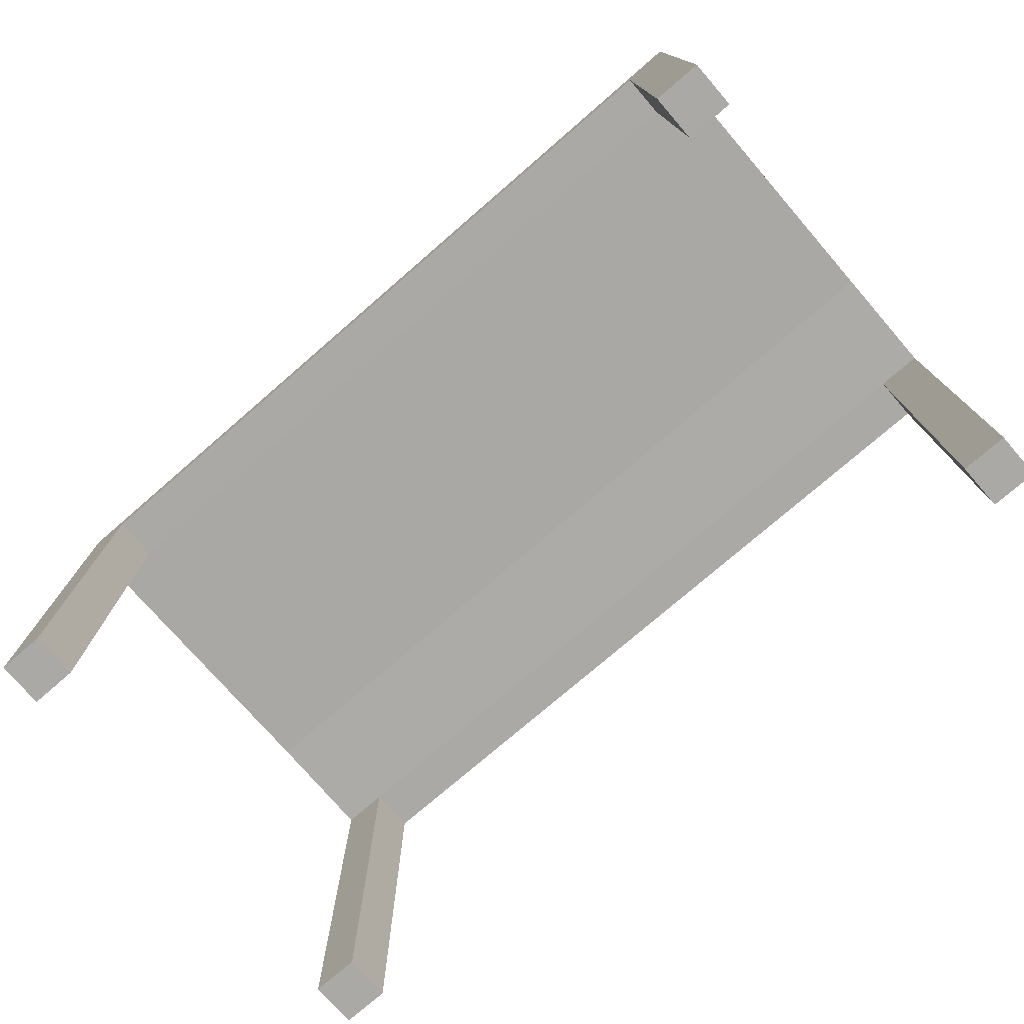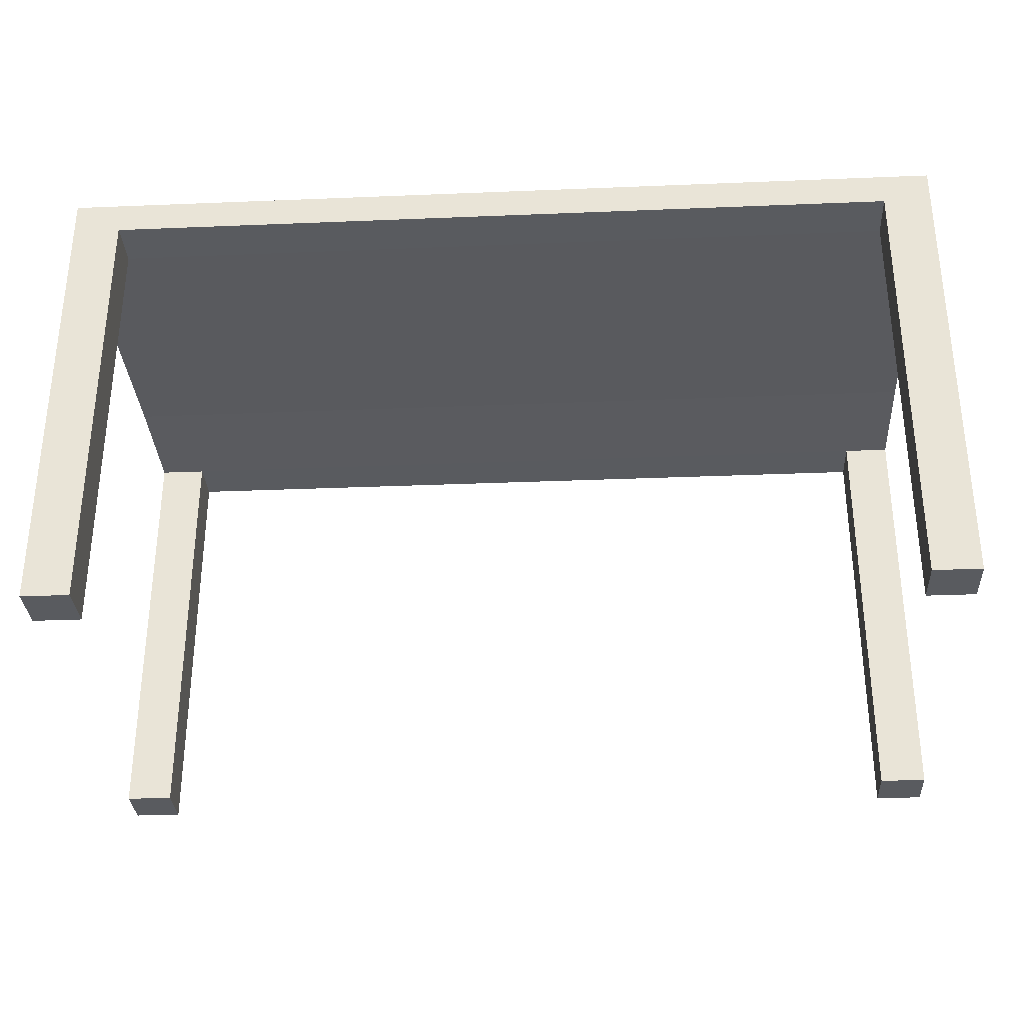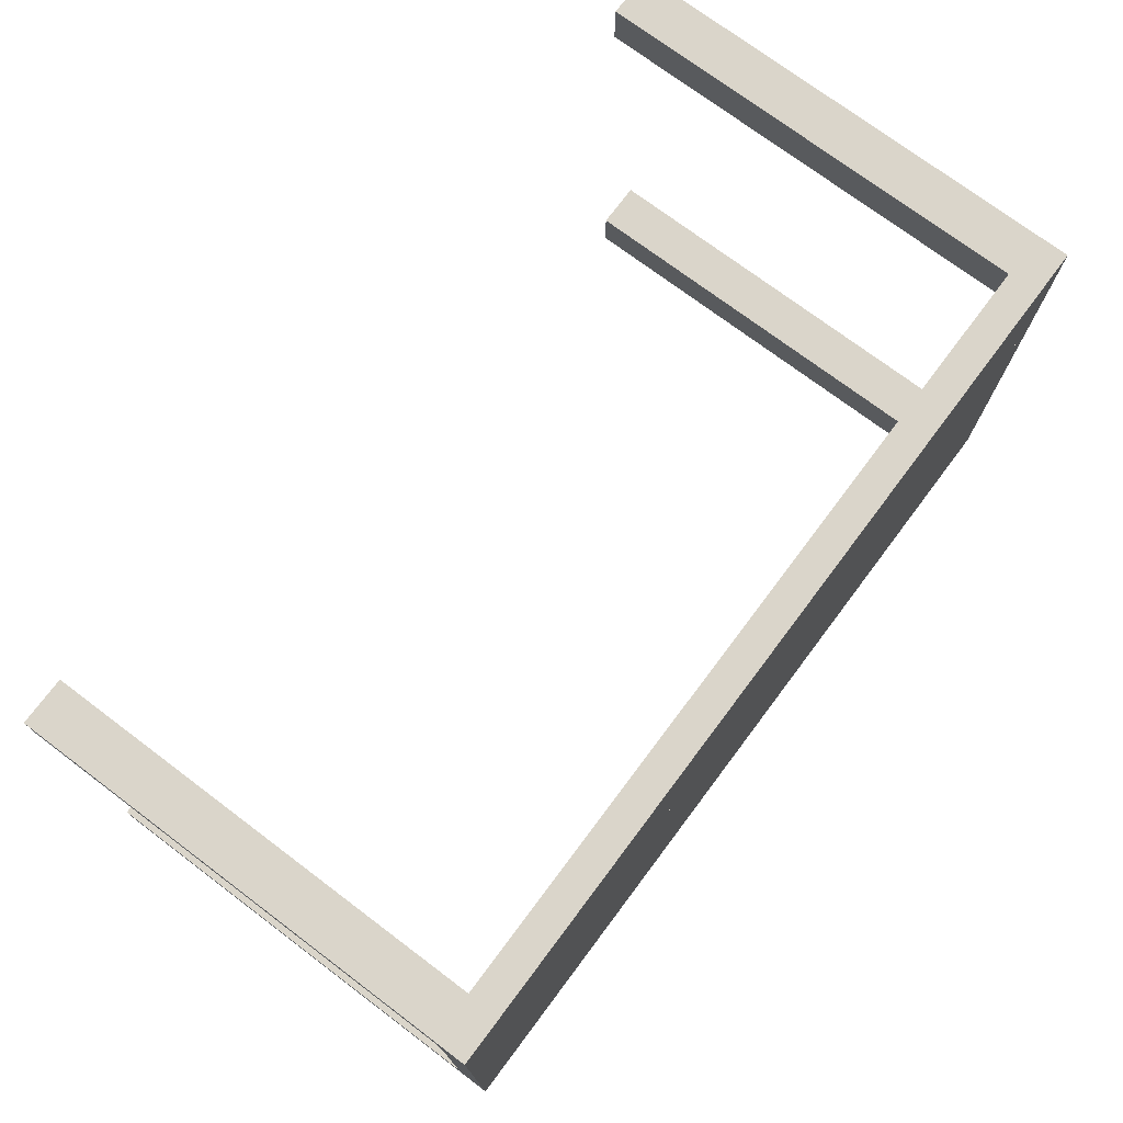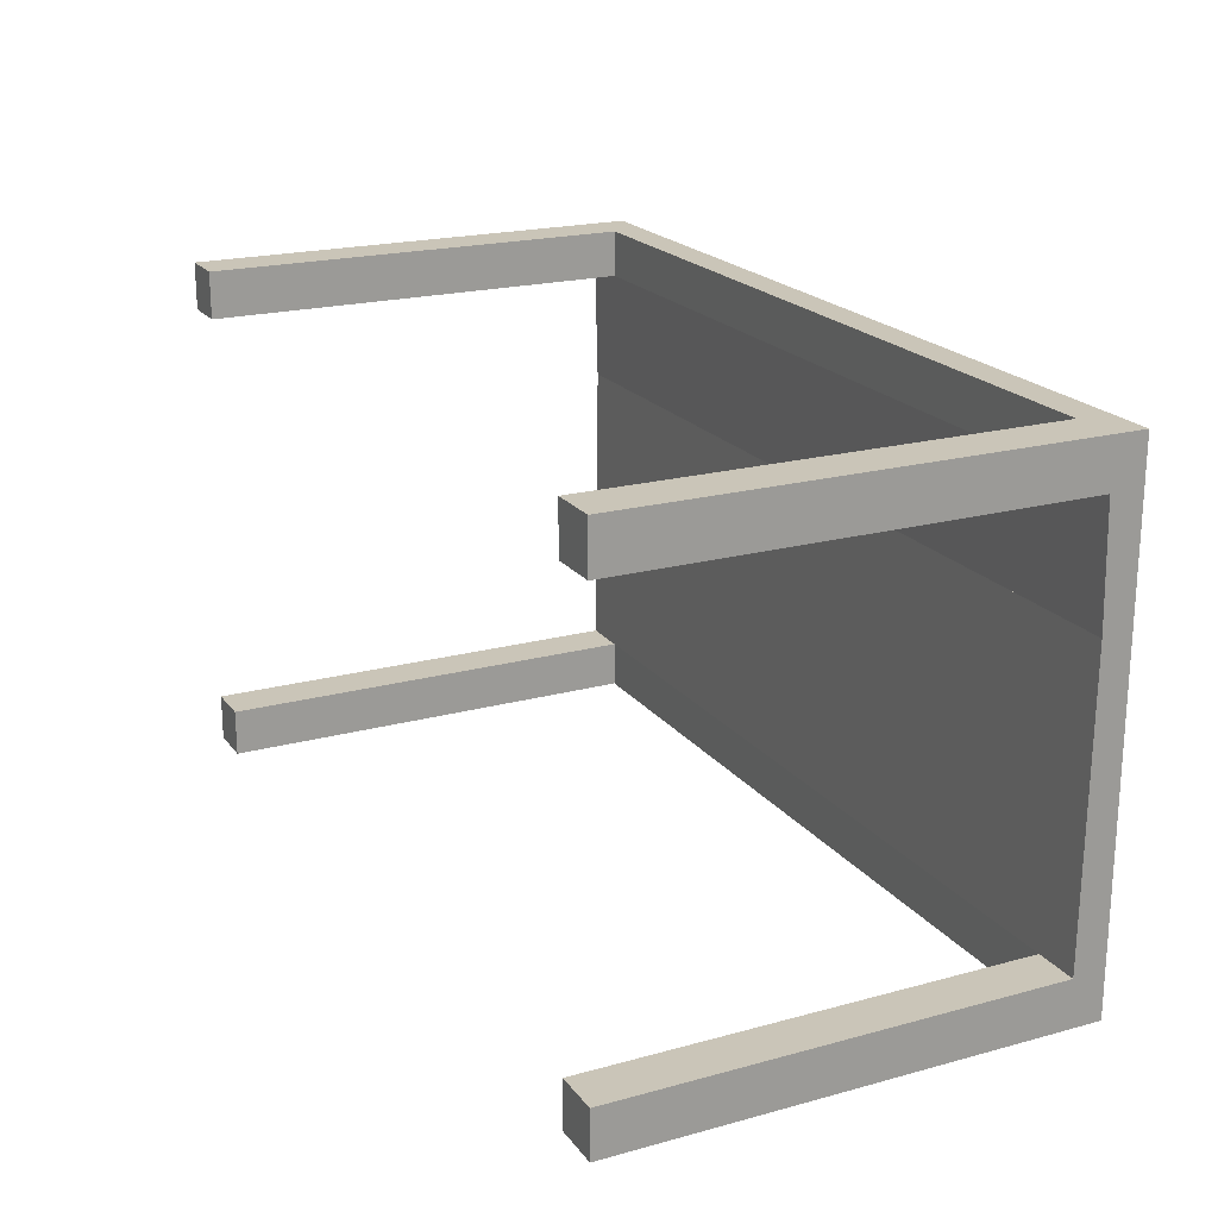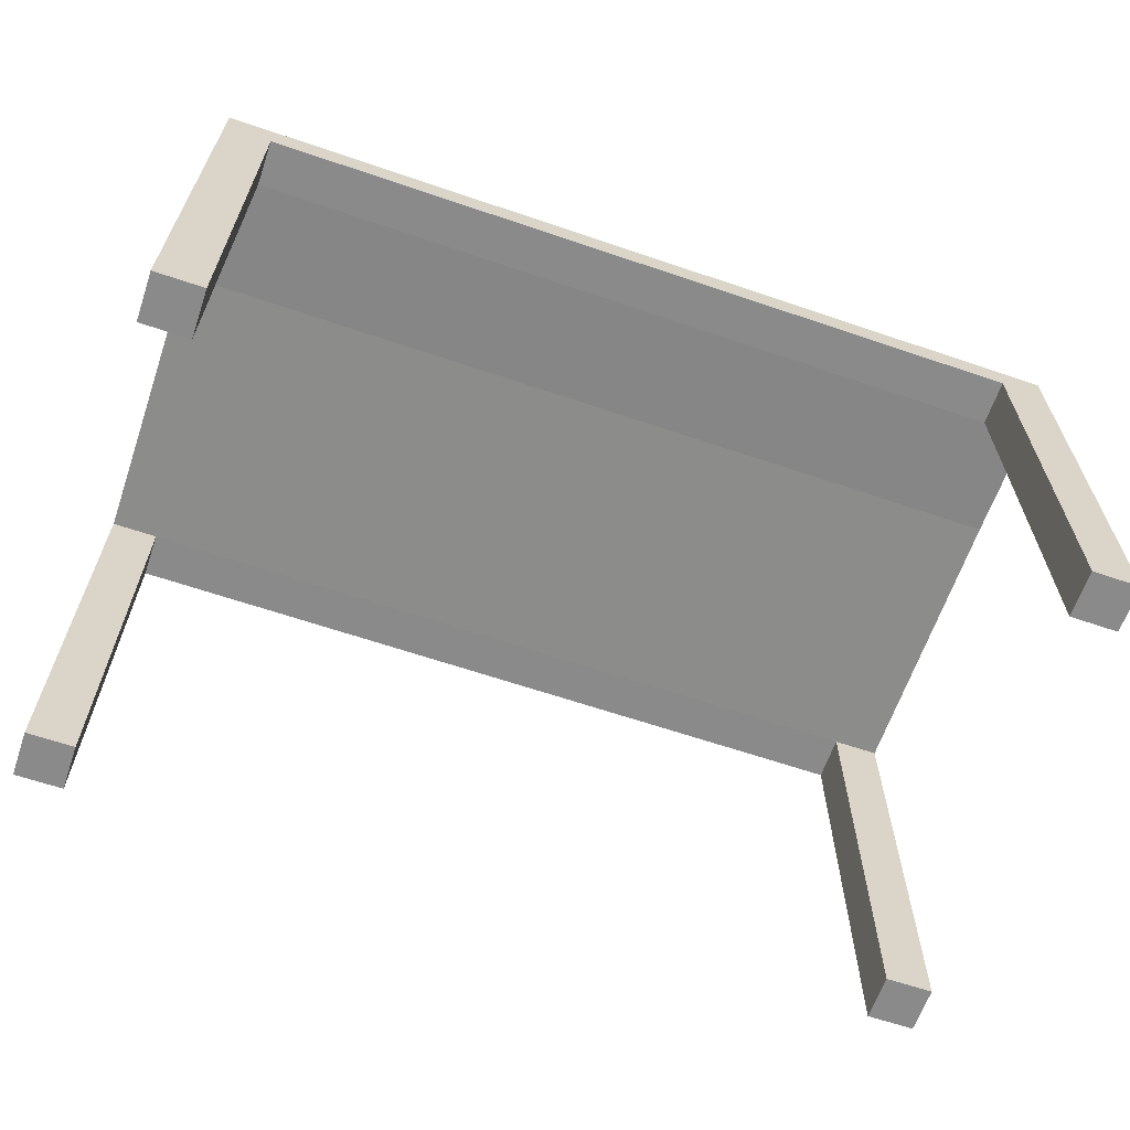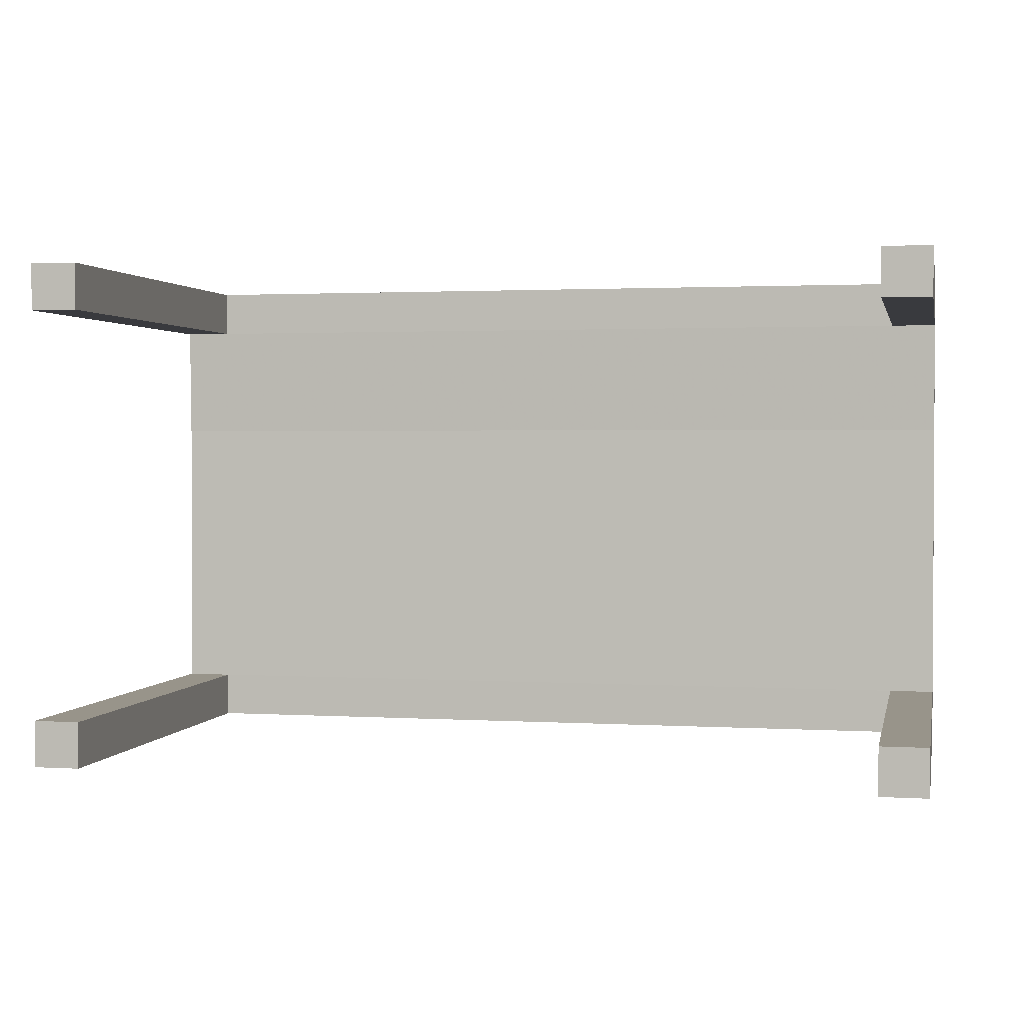
<metadata>
{"format":"obj","ext":"obj","renderer":"f3d","projection":"perspective","resolution":1024,"background":"white","views":[{"elev":-75.6,"azim":40.9,"up":"+Z"},{"elev":-32.0,"azim":3.3,"up":"+Z"},{"elev":74.2,"azim":-53.1,"up":"+Y"},{"elev":20.4,"azim":-116.3,"up":"+Y"},{"elev":-63.5,"azim":161.0,"up":"+Z"},{"elev":1.8,"azim":-168.0,"up":"+Y"}]}
</metadata>
<code>
o convex_0
v 0.09076 0.5419 0.6954
v 1.402 0.5419 0.7419
v 1.402 -0.002272 0.7419
v 1.402 -0.002272 0.6907
v -0.002326 -0.002272 0.7419
v -0.002326 -0.002272 0.6907
v -0.002326 0.5419 0.7419
v 1.402 0.5419 0.6954
v -0.002326 0.5419 0.6954
v -0.002326 0.07219 0.6907
v 1.402 0.07219 0.6907
f 10 1 11
f 2 3 4
f 3 2 5
f 4 3 5
f 4 5 6
f 6 5 7
f 2 1 7
f 5 2 7
f 1 2 8
f 2 4 8
f 6 7 9
f 7 1 9
f 4 6 10
f 9 1 10
f 6 9 10
f 1 8 11
f 8 4 11
f 4 10 11
o convex_1
v 0.2024 0.5419 0.6954
v 1.402 0.8023 0.7419
v 1.402 0.5419 0.7419
v -0.002326 0.8023 0.7419
v 1.402 0.8023 0.6907
v -0.002326 0.8023 0.6907
v -0.002326 0.5419 0.7419
v 1.402 0.5419 0.6954
v -0.002326 0.5419 0.6954
v -0.002326 0.7279 0.6907
v 1.402 0.7279 0.6907
f 12 21 22
f 14 13 15
f 13 14 16
f 15 13 16
f 15 16 17
f 12 14 18
f 14 15 18
f 15 17 18
f 14 12 19
f 16 14 19
f 12 18 20
f 18 17 20
f 17 16 21
f 12 20 21
f 20 17 21
f 19 12 22
f 16 19 22
f 21 16 22
o convex_2
v -0.002318 -0.002318 -0.002326
v 0.07209 0.07209 0.6907
v -0.002318 0.07209 0.6907
v 0.07209 -0.002318 0.6907
v 0.07209 0.07209 -0.002326
v -0.002318 -0.002318 0.6907
v -0.002318 0.07209 -0.002326
v 0.07209 -0.002318 -0.002326
f 27 26 30
f 24 25 26
f 25 24 27
f 24 26 27
f 25 23 28
f 26 25 28
f 23 26 28
f 23 25 29
f 27 23 29
f 25 27 29
f 26 23 30
f 23 27 30
o convex_3
v 1.328 -0.002318 -0.002326
v 1.402 0.07209 0.6907
v 1.328 0.07209 0.6907
v 1.402 -0.002318 0.6907
v 1.402 0.07209 -0.002326
v 1.402 -0.002318 -0.002326
v 1.328 0.07209 -0.002326
v 1.328 -0.002318 0.6907
f 31 34 38
f 32 33 34
f 33 32 35
f 32 34 35
f 34 31 36
f 31 35 36
f 35 34 36
f 31 33 37
f 35 31 37
f 33 35 37
f 33 31 38
f 34 33 38
o convex_4
v 0.07209 0.8023 0.6907
v -0.002318 0.7279 -0.002326
v -0.002318 0.8023 -0.002326
v 0.07209 0.7279 -0.002326
v -0.002318 0.7279 0.6907
v 0.07209 0.7279 0.6907
v -0.002318 0.8023 0.6907
v 0.07209 0.8023 -0.002326
f 39 42 46
f 40 41 42
f 41 40 43
f 40 42 43
f 42 39 44
f 39 43 44
f 43 42 44
f 39 41 45
f 43 39 45
f 41 43 45
f 41 39 46
f 42 41 46
o convex_5
v 1.402 0.8023 0.6907
v 1.328 0.7279 -0.002326
v 1.328 0.8023 -0.002326
v 1.402 0.7279 -0.002326
v 1.328 0.7279 0.6907
v 1.402 0.8023 -0.002326
v 1.328 0.8023 0.6907
v 1.402 0.7279 0.6907
f 51 50 54
f 48 49 50
f 49 48 51
f 48 50 51
f 49 47 52
f 50 49 52
f 47 50 52
f 47 49 53
f 51 47 53
f 49 51 53
f 50 47 54
f 47 51 54

</code>
